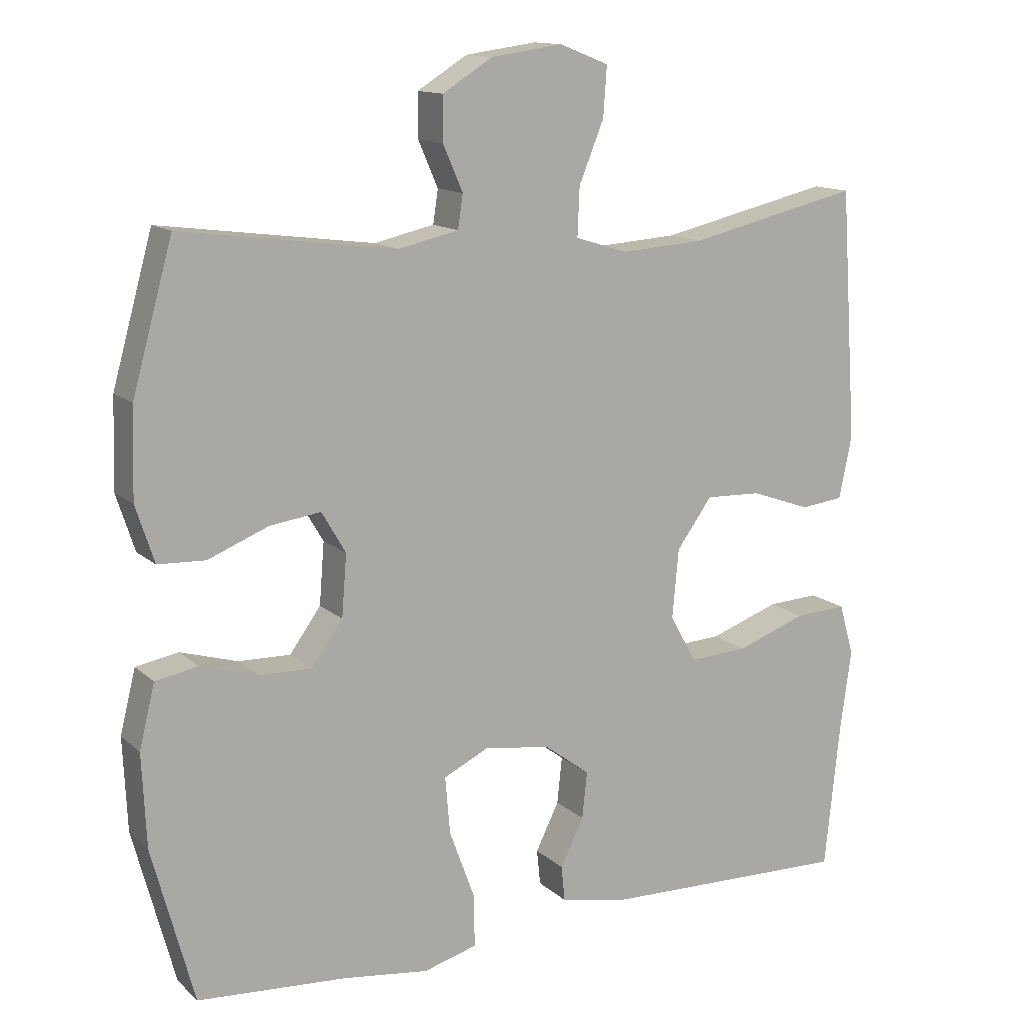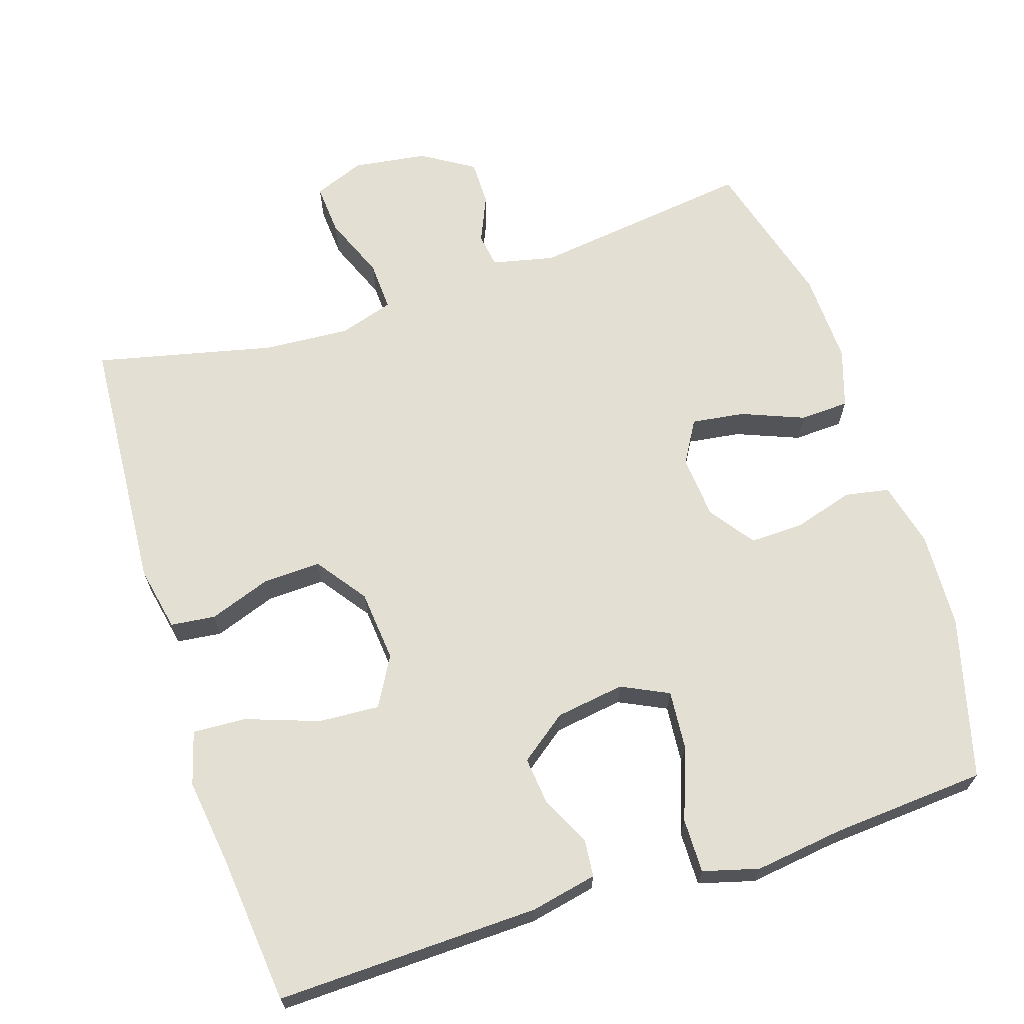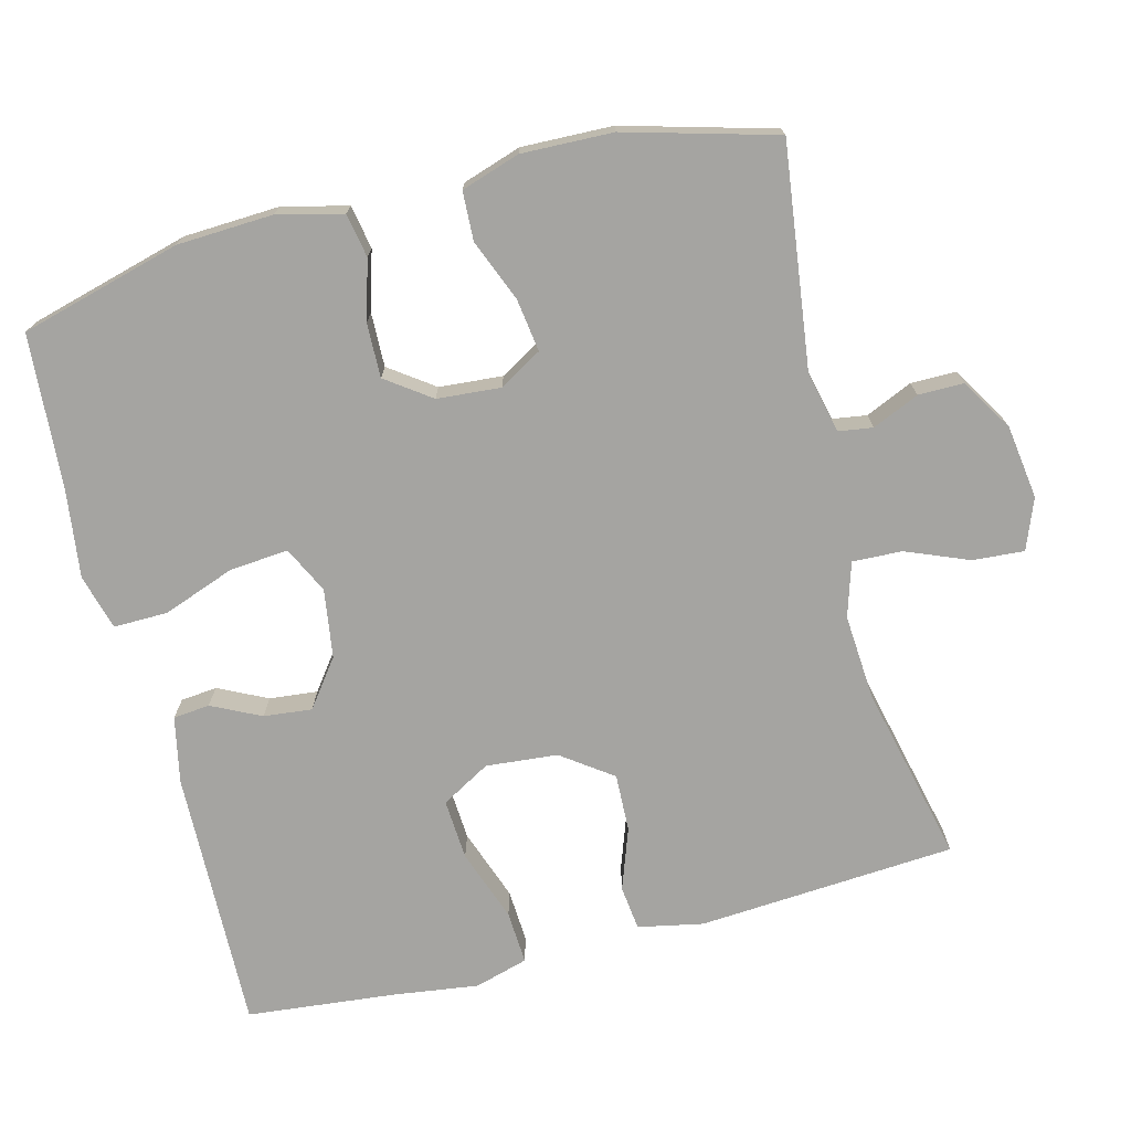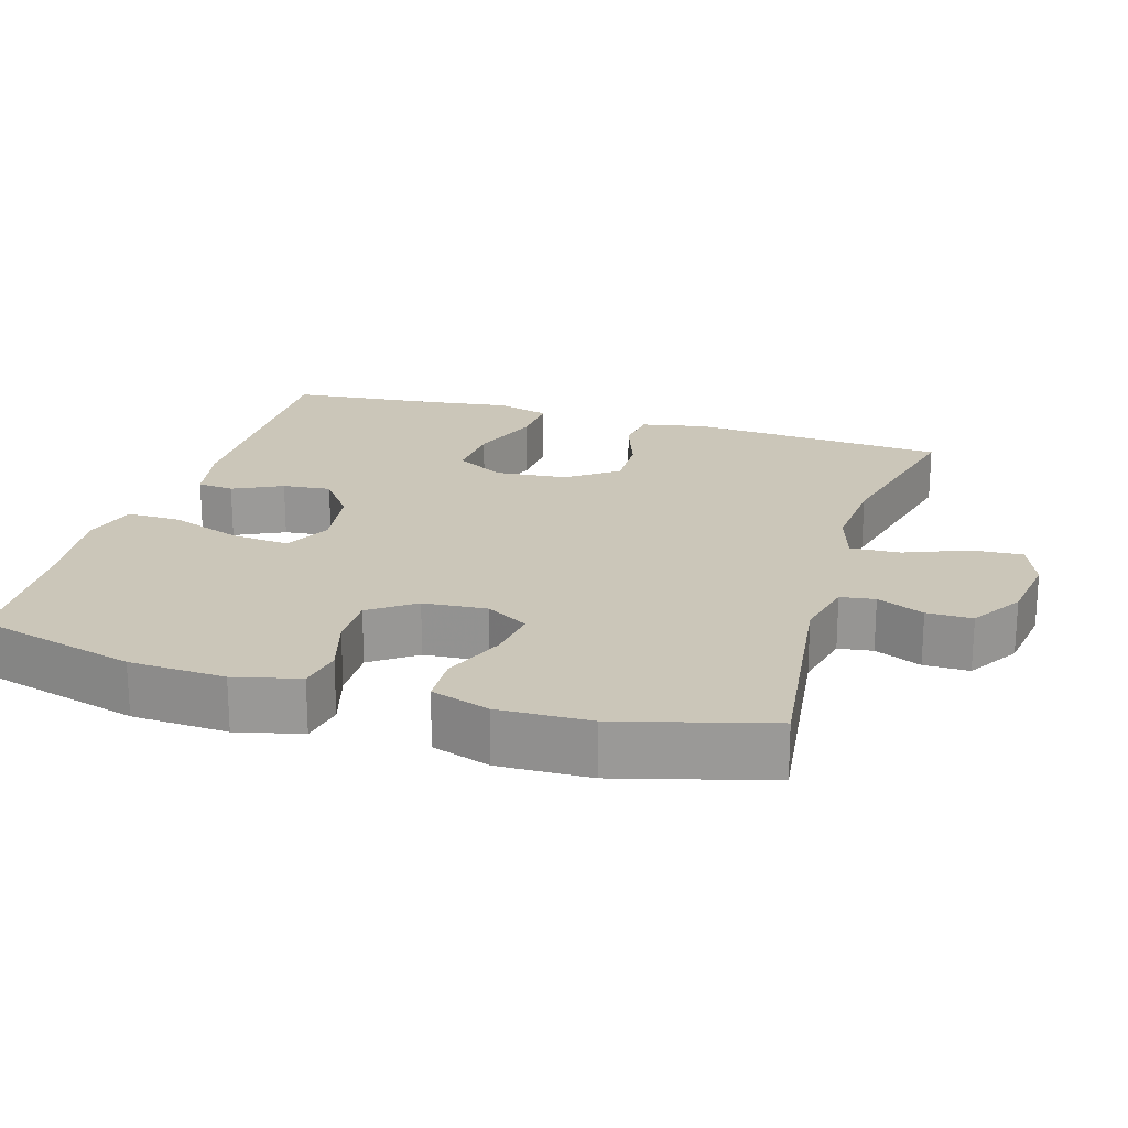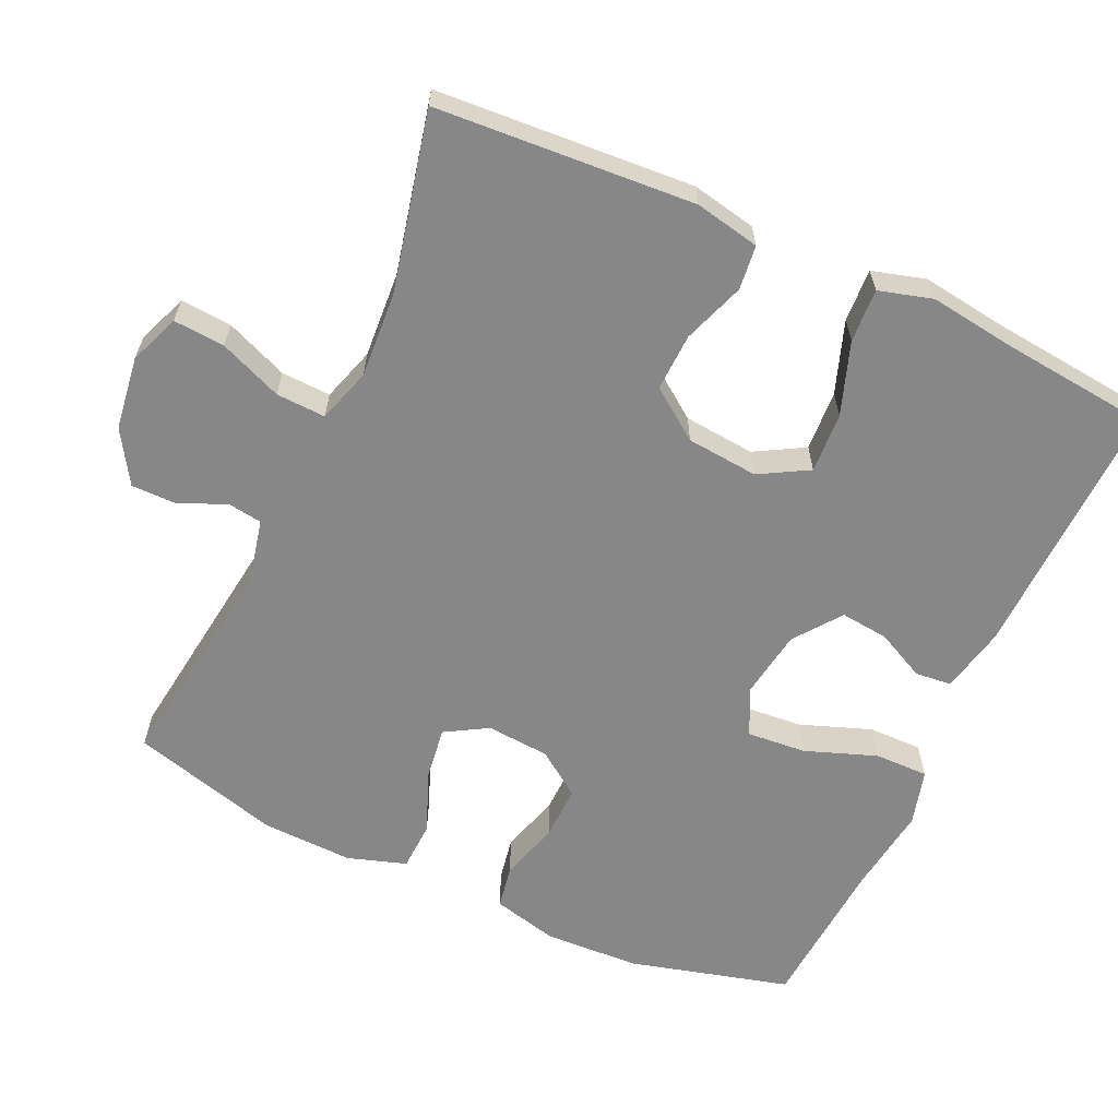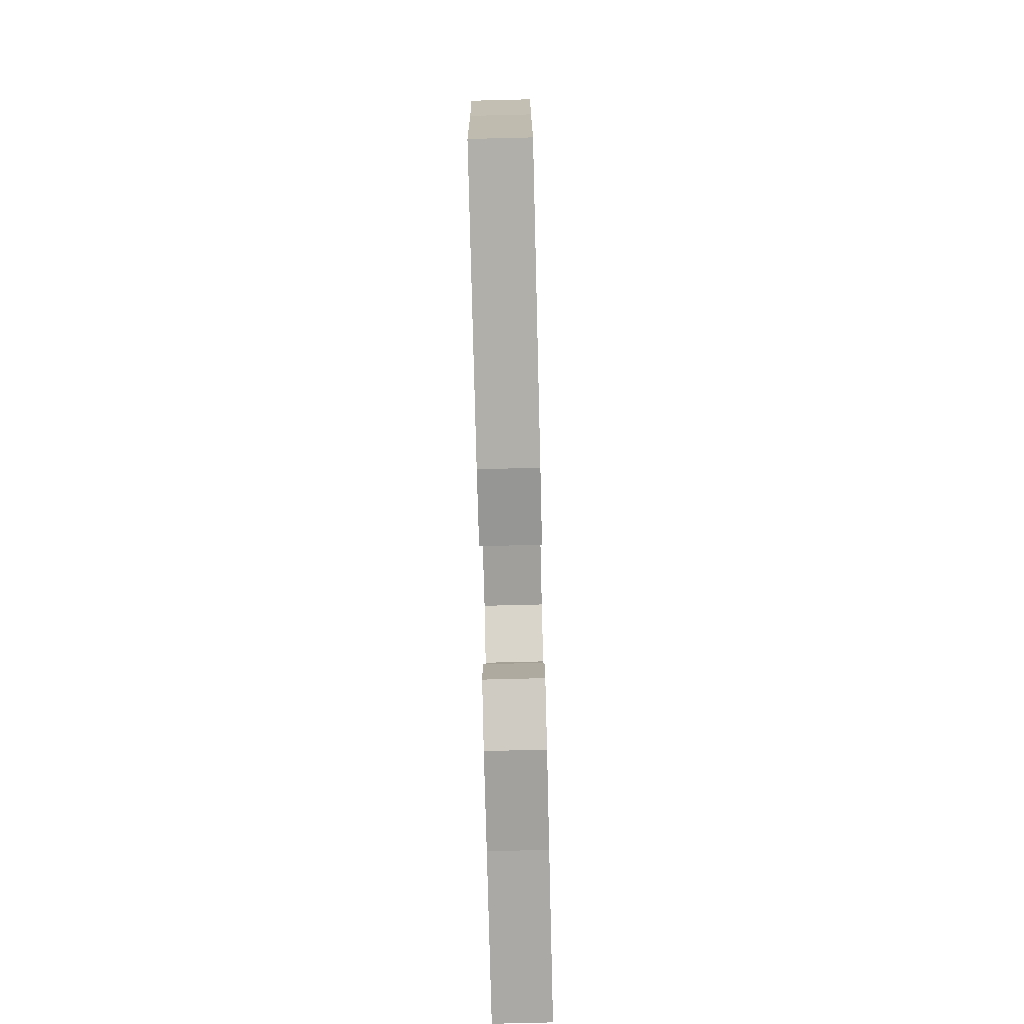
<metadata>
{"format":"obj","ext":"obj","renderer":"f3d","projection":"perspective","resolution":1024,"background":"white","views":[{"elev":13.4,"azim":-28.8,"up":"+Z"},{"elev":66.8,"azim":162.1,"up":"+Y"},{"elev":-73.2,"azim":-75.5,"up":"+Y"},{"elev":20.9,"azim":-73.0,"up":"+Y"},{"elev":-62.4,"azim":65.3,"up":"+Y"},{"elev":-79.6,"azim":91.4,"up":"+Z"}]}
</metadata>
<code>
v -0.5 0.07 -0.5
v -0.559 0.07 -0.28
v -0.565 0.07 -0.149
v -0.543 0.07 -0.06
v -0.483 0.07 -0.049
v -0.402 0.07 -0.073
v -0.328 0.07 -0.075
v -0.284 0.07 -0.014
v -0.277 0.07 0.073
v -0.311 0.07 0.131
v -0.383 0.07 0.121
v -0.468 0.07 0.087
v -0.535 0.07 0.09
v -0.561 0.07 0.17
v -0.557 0.07 0.295
v -0.5 0.07 0.5
v -0.197 0.07 0.46
v -0.112 0.07 0.479
v -0.105 0.07 0.526
v -0.133 0.07 0.59
v -0.133 0.07 0.652
v -0.062 0.07 0.696
v 0.039 0.07 0.71
v 0.108 0.07 0.683
v 0.103 0.07 0.613
v 0.068 0.07 0.527
v 0.065 0.07 0.459
v 0.139 0.07 0.436
v 0.257 0.07 0.444
v 0.5 0.07 0.5
v 0.524 0.07 0.147
v 0.506 0.07 0.058
v 0.445 0.07 0.051
v 0.361 0.07 0.081
v 0.282 0.07 0.084
v 0.232 0.07 0.015
v 0.223 0.07 -0.083
v 0.261 0.07 -0.15
v 0.344 0.07 -0.145
v 0.443 0.07 -0.11
v 0.516 0.07 -0.106
v 0.537 0.07 -0.179
v 0.521 0.07 -0.296
v 0.5 0.07 -0.5
v 0.141 0.07 -0.49
v 0.051 0.07 -0.471
v 0.046 0.07 -0.421
v 0.079 0.07 -0.354
v 0.086 0.07 -0.288
v 0.022 0.07 -0.24
v -0.072 0.07 -0.226
v -0.136 0.07 -0.257
v -0.129 0.07 -0.338
v -0.093 0.07 -0.436
v -0.092 0.07 -0.51
v -0.168 0.07 -0.531
v -0.289 0.07 -0.515
v -0.5 0 -0.5
v -0.559 0 -0.28
v -0.565 0 -0.149
v -0.543 0 -0.06
v -0.483 0 -0.049
v -0.402 0 -0.073
v -0.328 0 -0.075
v -0.284 0 -0.014
v -0.277 0 0.073
v -0.311 0 0.131
v -0.383 0 0.121
v -0.468 0 0.087
v -0.535 0 0.09
v -0.561 0 0.17
v -0.557 0 0.295
v -0.5 0 0.5
v -0.197 0 0.46
v -0.112 0 0.479
v -0.105 0 0.526
v -0.133 0 0.59
v -0.133 0 0.652
v -0.062 0 0.696
v 0.039 0 0.71
v 0.108 0 0.683
v 0.103 0 0.613
v 0.068 0 0.527
v 0.065 0 0.459
v 0.139 0 0.436
v 0.257 0 0.444
v 0.5 0 0.5
v 0.524 0 0.147
v 0.506 0 0.058
v 0.445 0 0.051
v 0.361 0 0.081
v 0.282 0 0.084
v 0.232 0 0.015
v 0.223 0 -0.083
v 0.261 0 -0.15
v 0.344 0 -0.145
v 0.443 0 -0.11
v 0.516 0 -0.106
v 0.537 0 -0.179
v 0.521 0 -0.296
v 0.5 0 -0.5
v 0.141 0 -0.49
v 0.051 0 -0.471
v 0.046 0 -0.421
v 0.079 0 -0.354
v 0.086 0 -0.288
v 0.022 0 -0.24
v -0.072 0 -0.226
v -0.136 0 -0.257
v -0.129 0 -0.338
v -0.093 0 -0.436
v -0.092 0 -0.51
v -0.168 0 -0.531
v -0.289 0 -0.515
f 55 56 57
f 54 55 57
f 53 54 57
f 4 5 6
f 3 4 6
f 2 3 6
f 1 2 6
f 57 1 6
f 53 57 6
f 52 53 6
f 51 52 6 7
f 50 51 7 8
f 46 47 48
f 45 46 48
f 44 45 48
f 43 44 48
f 43 48 49
f 42 43 49
f 41 42 49
f 40 41 49
f 39 40 49
f 38 39 49 50
f 32 33 34
f 31 32 34
f 30 31 34
f 29 30 34
f 28 29 34 35
f 27 28 35 36
f 24 25 26
f 23 24 26
f 22 23 26
f 21 22 26
f 20 21 26
f 19 20 26
f 18 19 26 27
f 27 36 37
f 18 27 37
f 17 18 37
f 15 16 17
f 14 15 17
f 13 14 17
f 12 13 17
f 11 12 17
f 50 8 9
f 38 50 9
f 37 38 9
f 17 37 9
f 17 9 10
f 10 11 17
f 114 113 112
f 114 112 111
f 114 111 110
f 63 62 61
f 63 61 60
f 63 60 59
f 63 59 58
f 63 58 114
f 63 114 110
f 63 110 109
f 64 63 109 108
f 65 64 108 107
f 105 104 103
f 105 103 102
f 105 102 101
f 105 101 100
f 106 105 100
f 106 100 99
f 106 99 98
f 106 98 97
f 106 97 96
f 107 106 96 95
f 91 90 89
f 91 89 88
f 91 88 87
f 91 87 86
f 92 91 86 85
f 93 92 85 84
f 83 82 81
f 83 81 80
f 83 80 79
f 83 79 78
f 83 78 77
f 83 77 76
f 84 83 76 75
f 94 93 84
f 94 84 75
f 94 75 74
f 74 73 72
f 74 72 71
f 74 71 70
f 74 70 69
f 74 69 68
f 66 65 107
f 66 107 95
f 66 95 94
f 66 94 74
f 67 66 74
f 74 68 67
f 1 58 59 2
f 2 59 60 3
f 3 60 61 4
f 4 61 62 5
f 5 62 63 6
f 6 63 64 7
f 7 64 65 8
f 8 65 66 9
f 9 66 67 10
f 10 67 68 11
f 11 68 69 12
f 12 69 70 13
f 13 70 71 14
f 14 71 72 15
f 15 72 73 16
f 16 73 74 17
f 17 74 75 18
f 18 75 76 19
f 19 76 77 20
f 20 77 78 21
f 21 78 79 22
f 22 79 80 23
f 23 80 81 24
f 24 81 82 25
f 25 82 83 26
f 26 83 84 27
f 27 84 85 28
f 28 85 86 29
f 29 86 87 30
f 30 87 88 31
f 31 88 89 32
f 32 89 90 33
f 33 90 91 34
f 34 91 92 35
f 35 92 93 36
f 36 93 94 37
f 37 94 95 38
f 38 95 96 39
f 39 96 97 40
f 40 97 98 41
f 41 98 99 42
f 42 99 100 43
f 43 100 101 44
f 44 101 102 45
f 45 102 103 46
f 46 103 104 47
f 47 104 105 48
f 48 105 106 49
f 49 106 107 50
f 50 107 108 51
f 51 108 109 52
f 52 109 110 53
f 53 110 111 54
f 54 111 112 55
f 55 112 113 56
f 56 113 114 57
f 57 114 58 1

</code>
